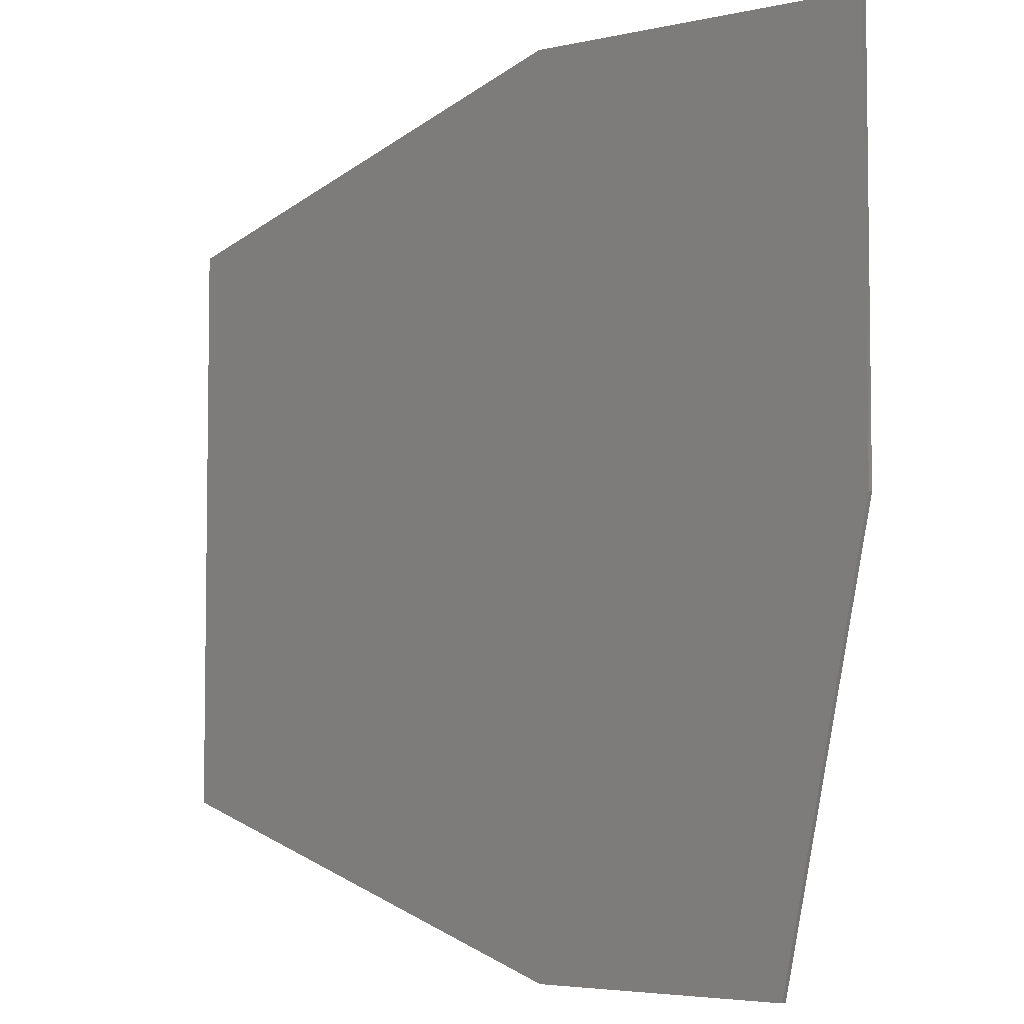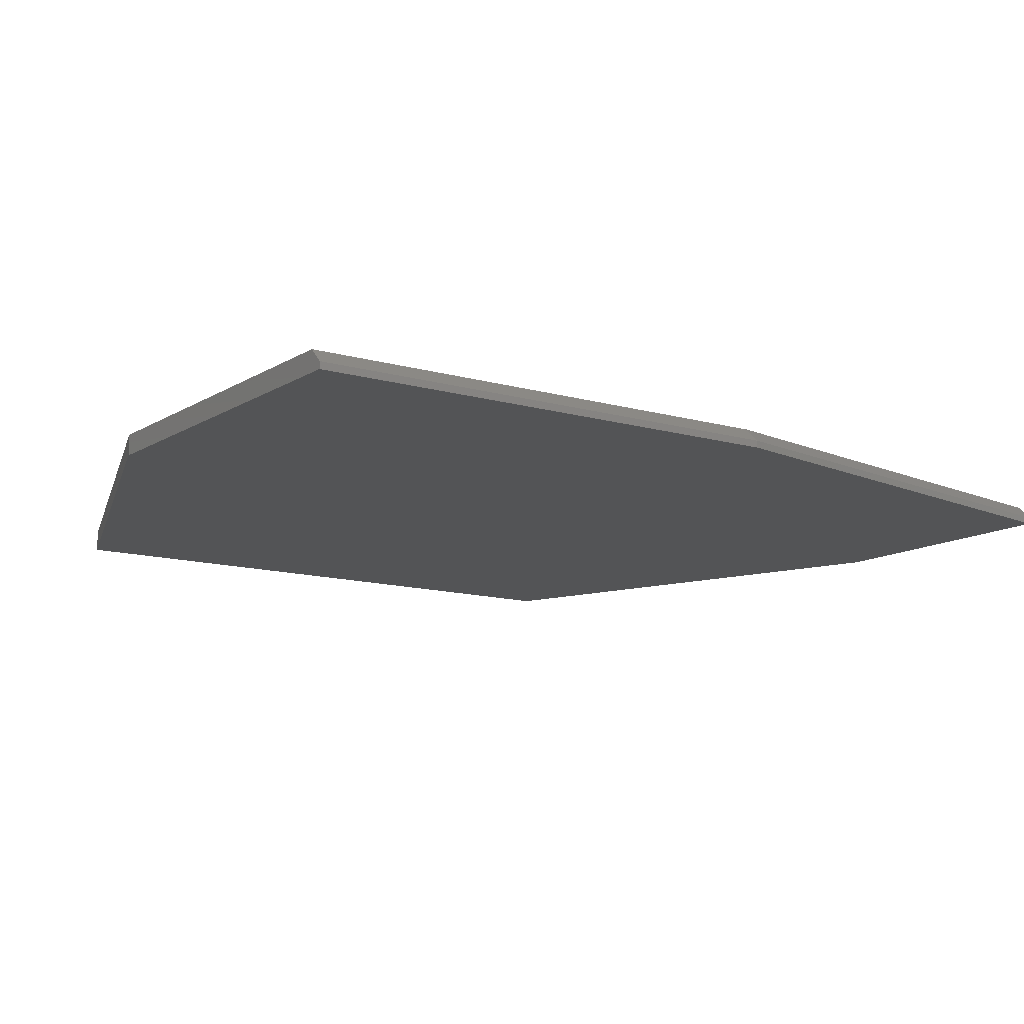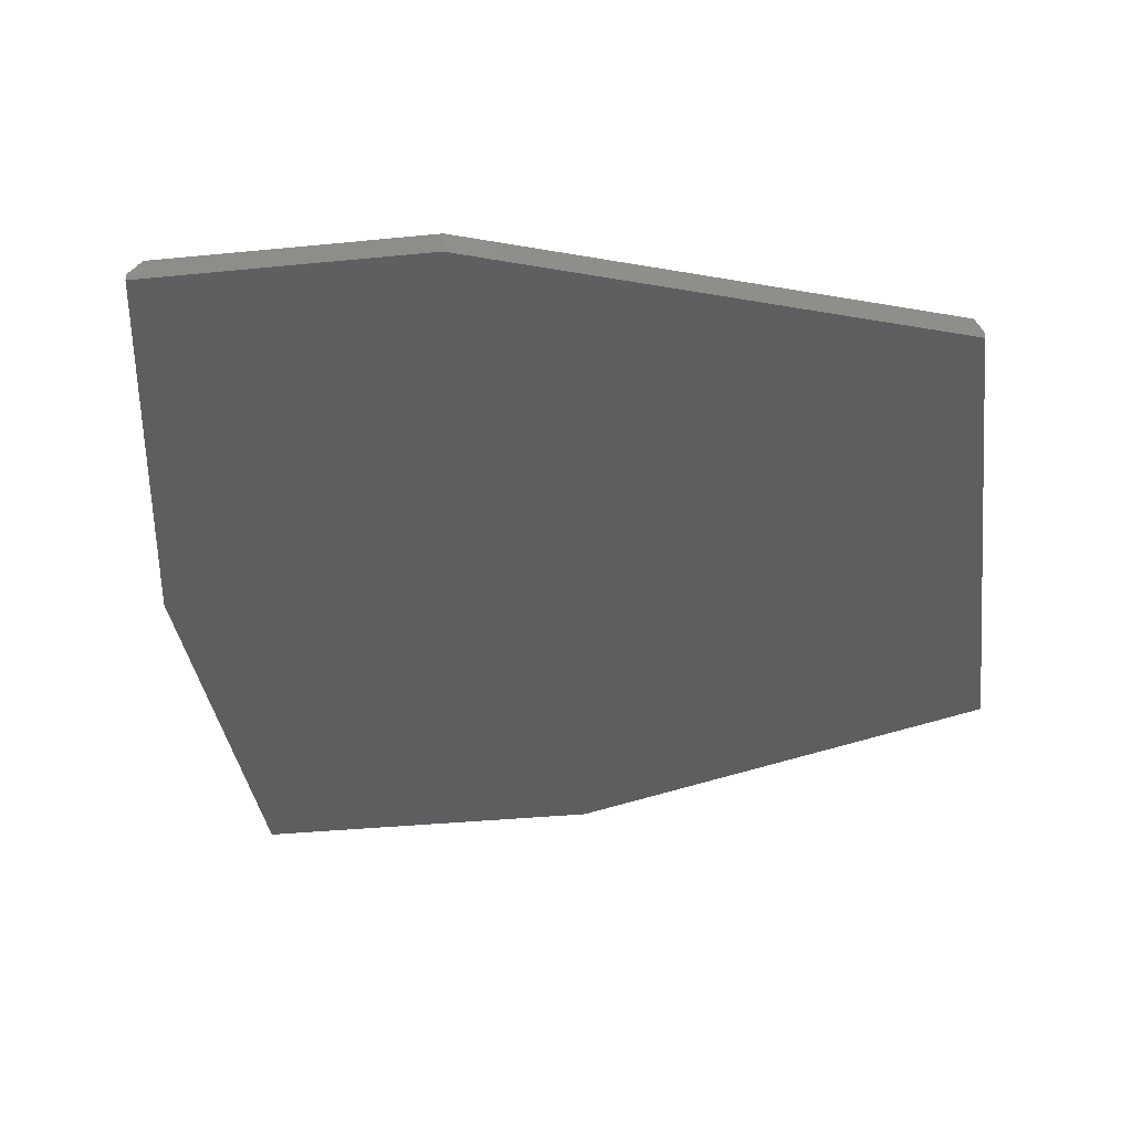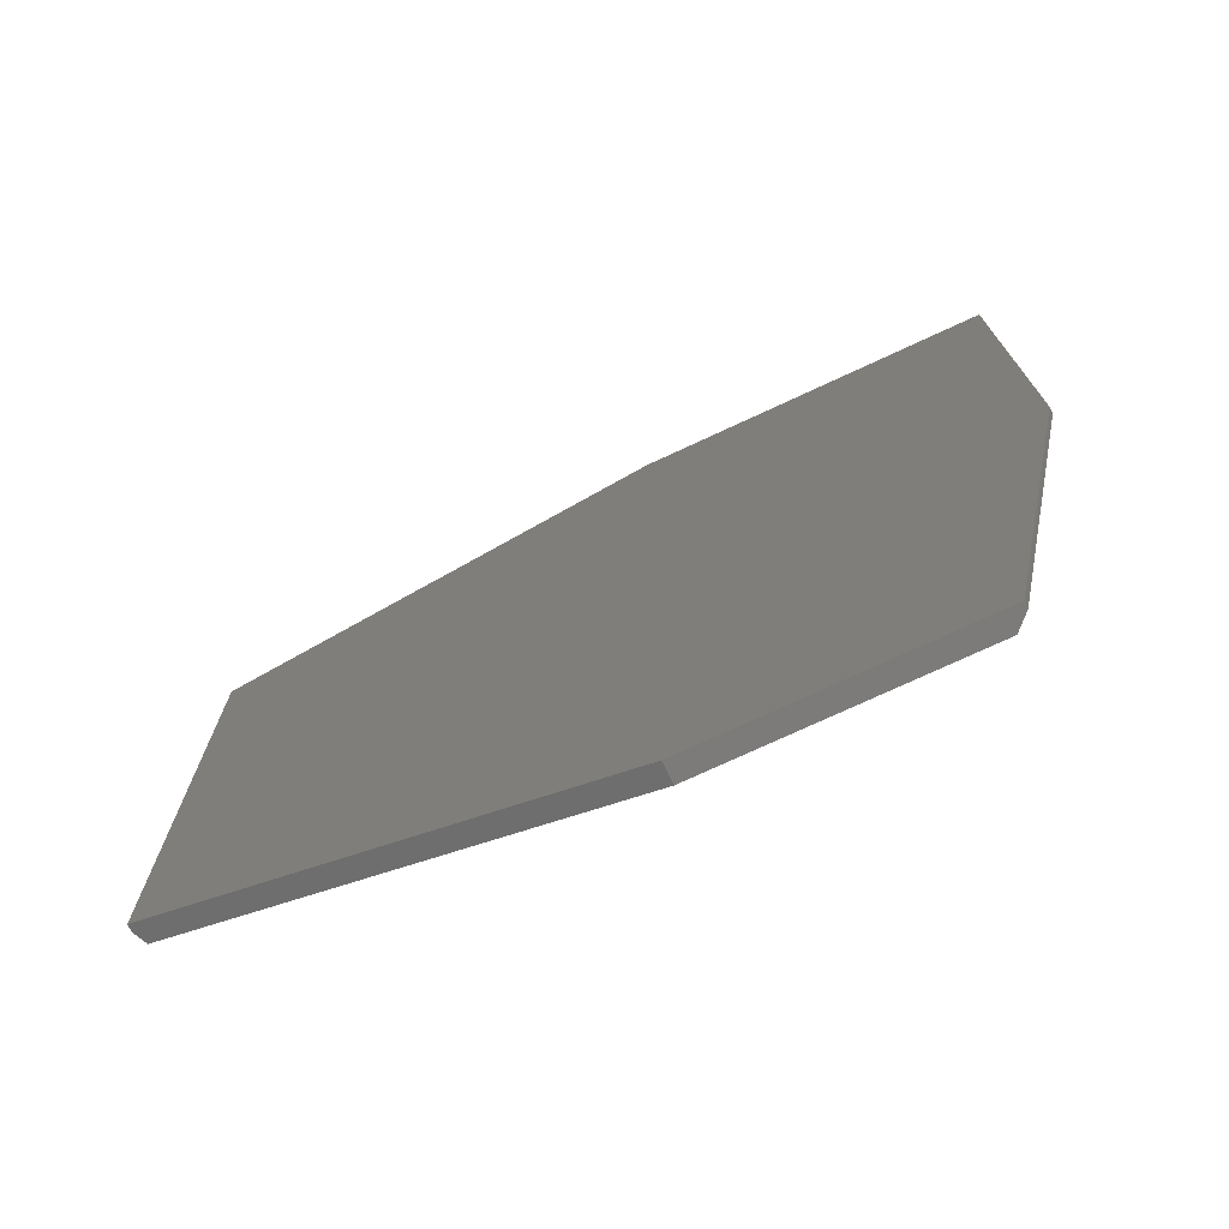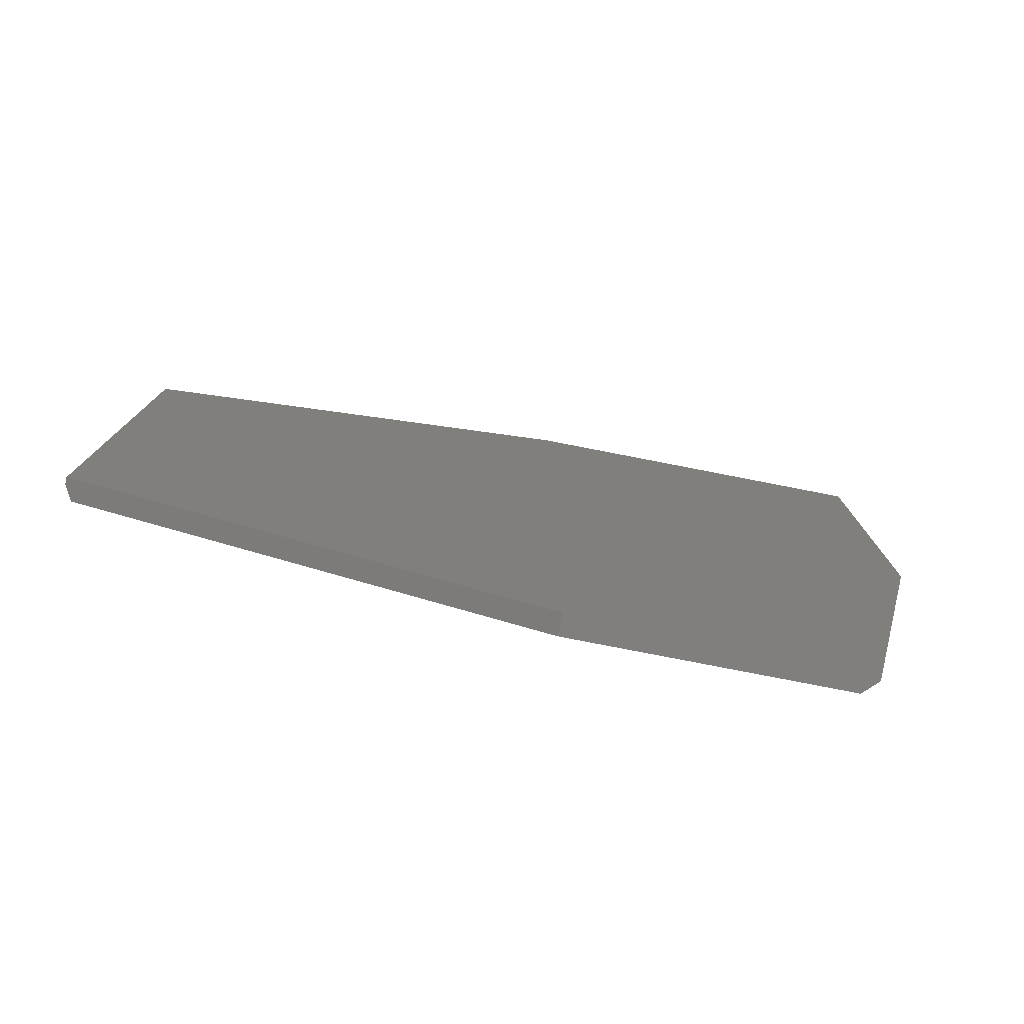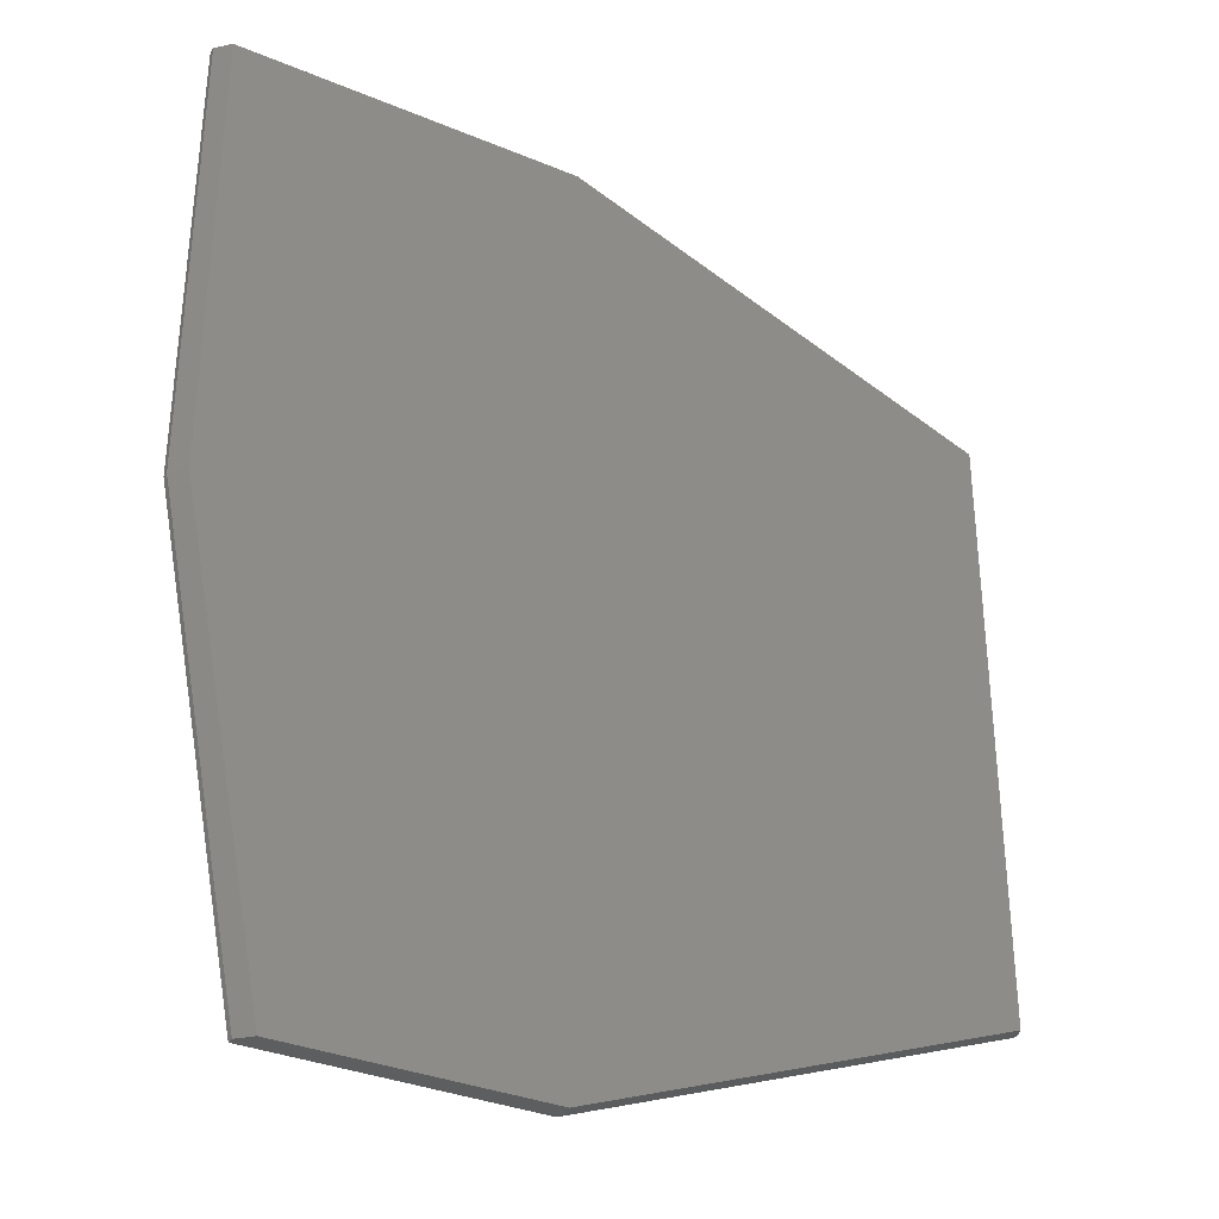
<metadata>
{"format":"stl","ext":"stl","renderer":"f3d","projection":"perspective","resolution":1024,"background":"white","views":[{"elev":-4.7,"azim":-145.7,"up":"+Y"},{"elev":-12.2,"azim":-124.7,"up":"+Z"},{"elev":-35.4,"azim":7.5,"up":"+Z"},{"elev":-74.6,"azim":-155.1,"up":"+Y"},{"elev":-79.6,"azim":169.0,"up":"+Y"},{"elev":-33.8,"azim":-29.5,"up":"+Y"}]}
</metadata>
<code>
# stl→obj: 19 verts, 34 faces
v 300.7 -59.5 301.5
v 300.7 -94.4 301.5
v 326.7 -59.5 301.5
v 307.7 -129.5 301.5
v 326.7 -129.5 301.5
v 359.1 -71.78 301.5
v 359.1 -117.2 301.5
v 299.7 -94.5 300.5
v 306.7 -129.5 300.5
v 326.7 -129.5 300
v 359.7 -117 300.5
v 359.7 -117 300
v 359.7 -72 300.5
v 326.7 -59.5 300
v 359.7 -72 300
v 306.7 -129.5 300
v 299.7 -94.5 300
v 299.7 -59.5 300
v 299.7 -59.5 300.5
f 1 2 3
f 4 3 2
f 5 3 4
f 6 3 5
f 7 6 5
f 8 9 2
f 4 2 9
f 5 10 7
f 11 7 10
f 12 11 10
f 6 13 3
f 14 3 13
f 15 14 13
f 7 11 6
f 13 6 11
f 5 4 10
f 9 10 4
f 16 10 9
f 17 18 16
f 14 16 18
f 10 16 14
f 12 10 14
f 15 12 14
f 12 15 11
f 13 11 15
f 16 9 17
f 8 17 9
f 1 3 19
f 14 19 3
f 18 19 14
f 17 8 18
f 19 18 8
f 19 8 1
f 2 1 8

</code>
